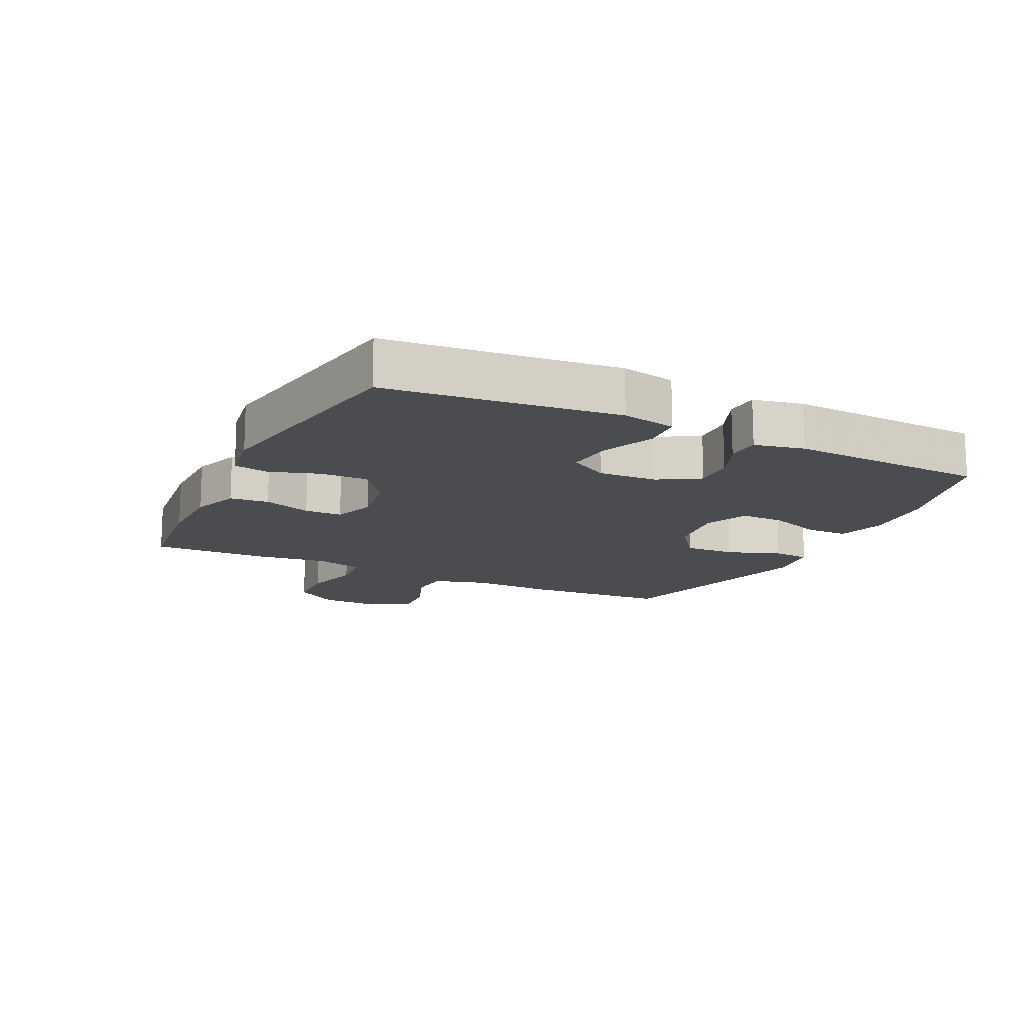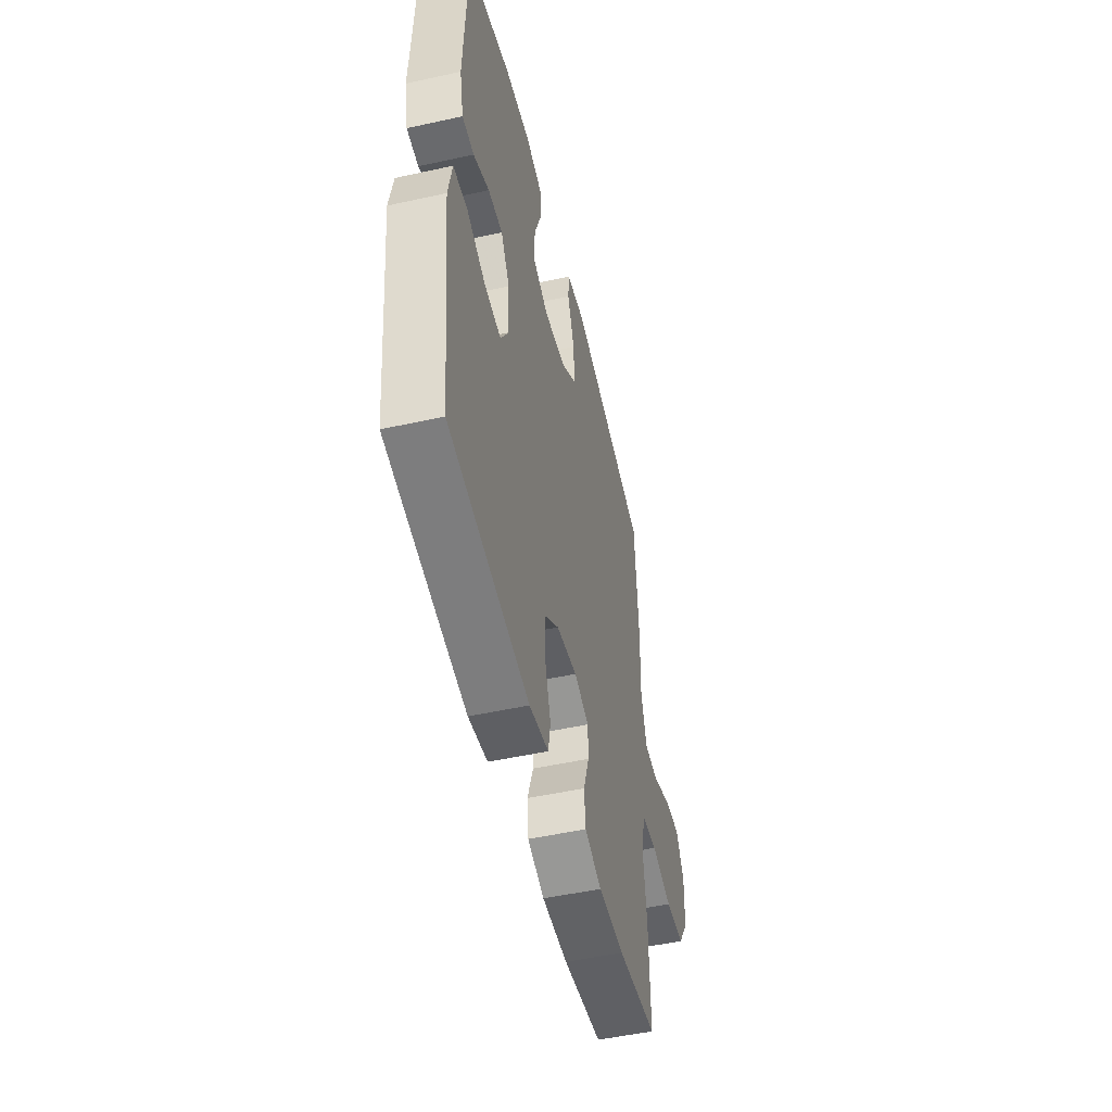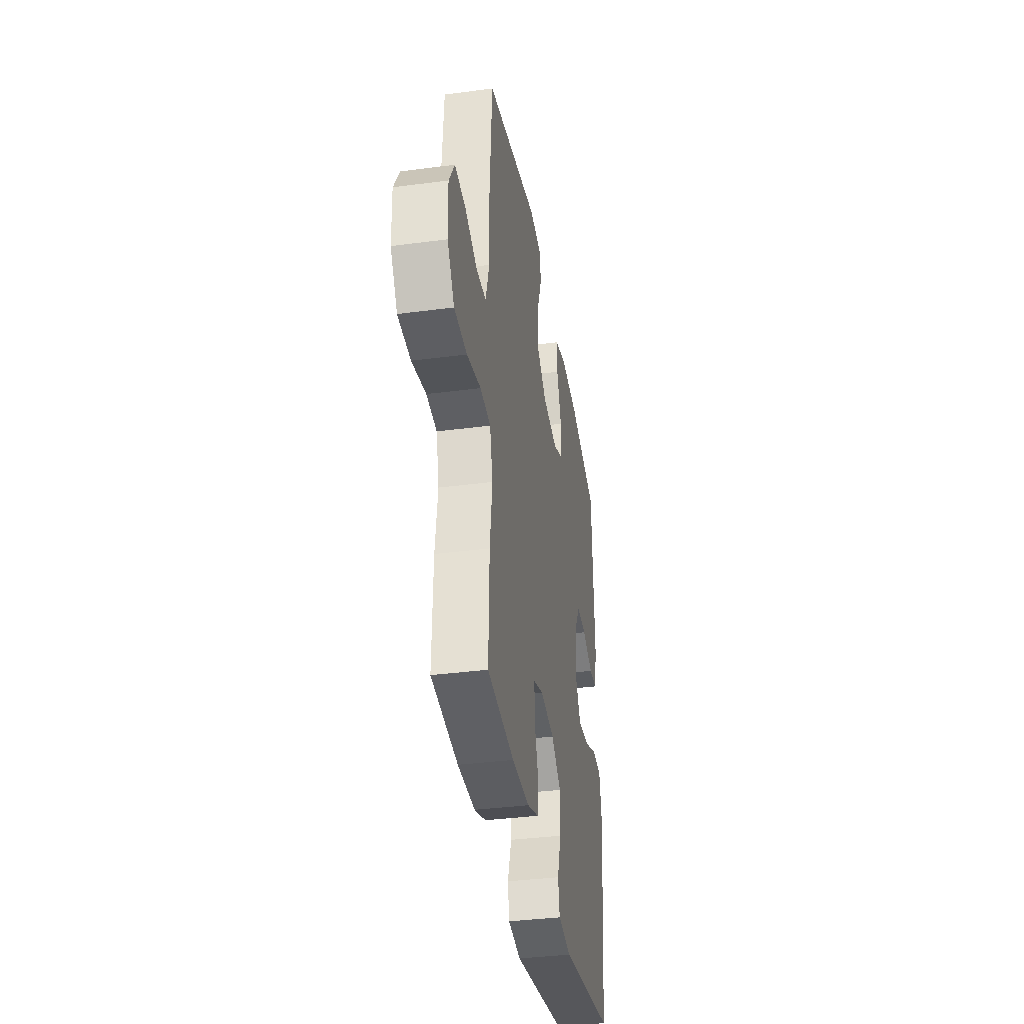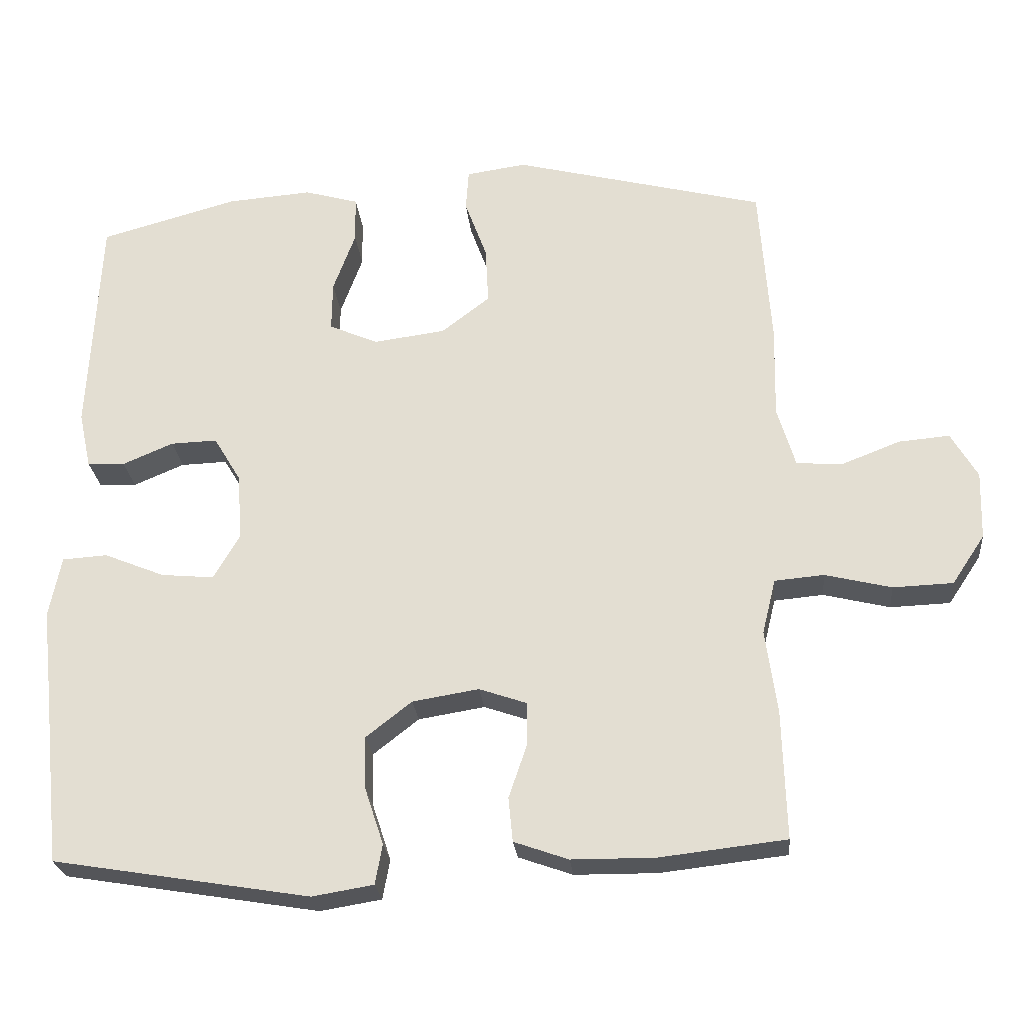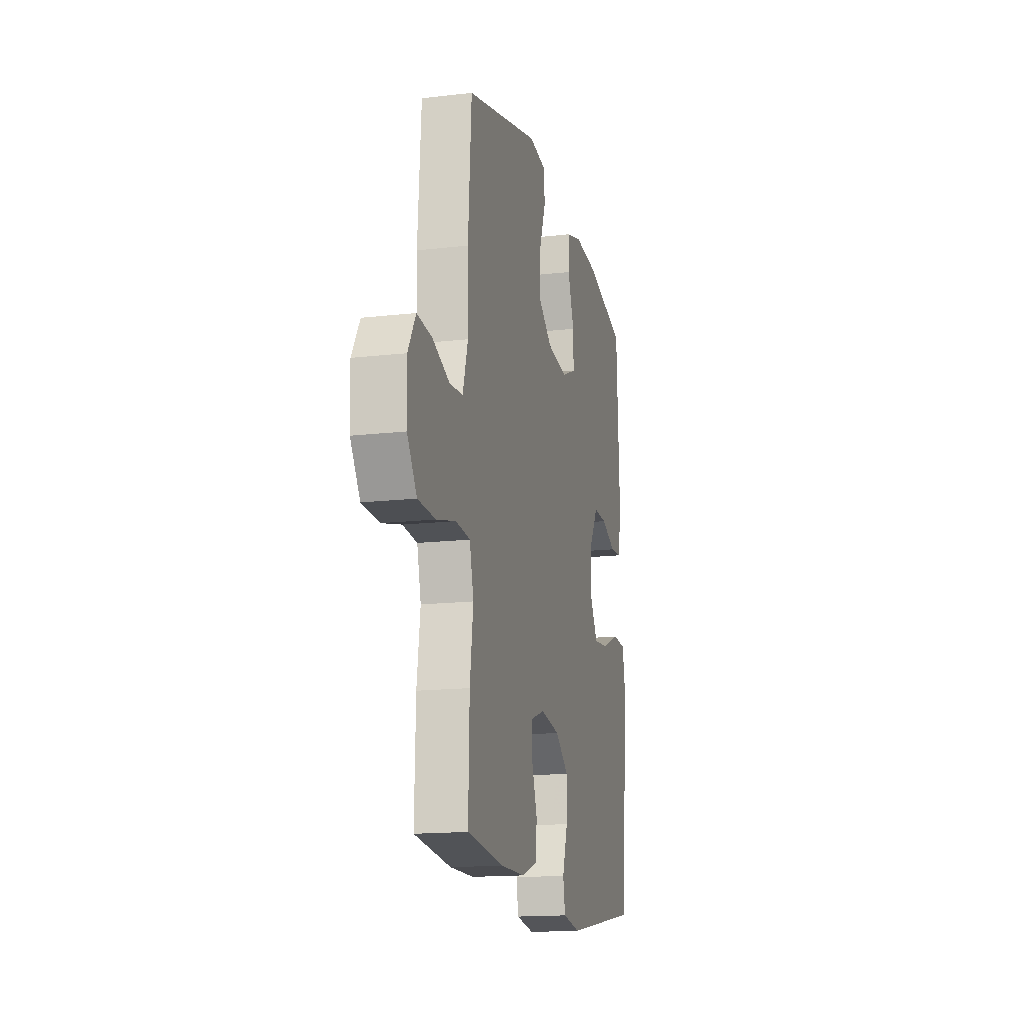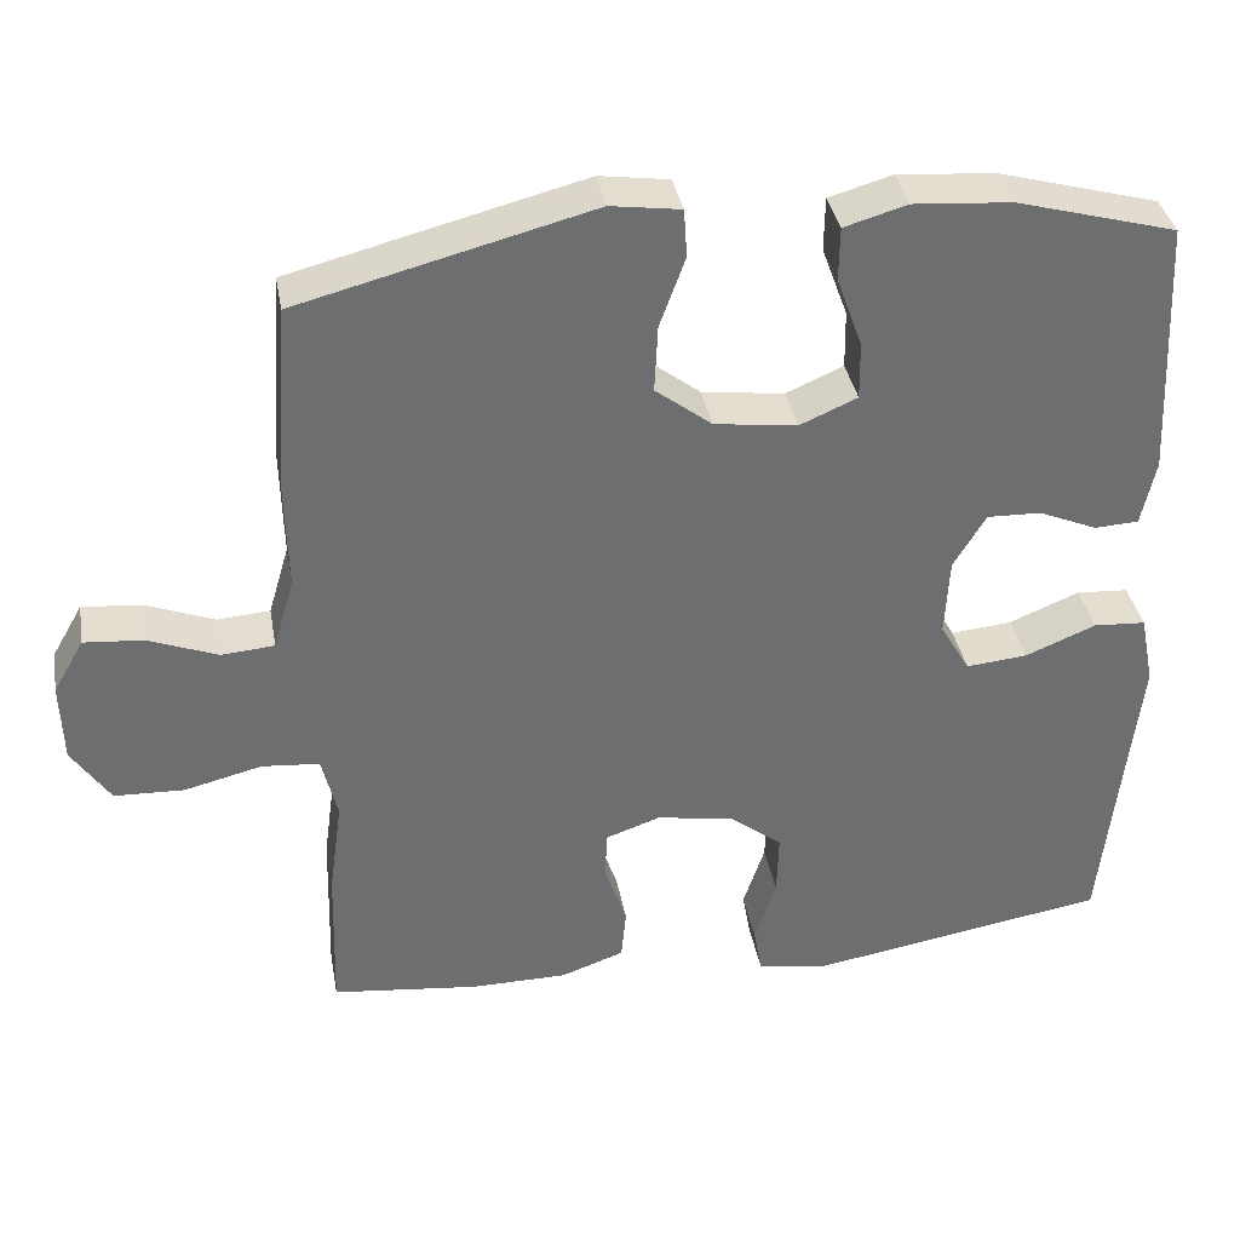
<metadata>
{"format":"obj","ext":"obj","renderer":"f3d","projection":"perspective","resolution":1024,"background":"white","views":[{"elev":-14.8,"azim":-116.1,"up":"+Y"},{"elev":-50.1,"azim":-76.4,"up":"+Z"},{"elev":-36.9,"azim":99.7,"up":"+Z"},{"elev":-25.6,"azim":5.6,"up":"+Z"},{"elev":-15.7,"azim":103.7,"up":"+Z"},{"elev":36.3,"azim":169.9,"up":"+Z"}]}
</metadata>
<code>
v -0.5 0.07 0.5
v -0.307 0.07 0.553
v -0.188 0.07 0.562
v -0.112 0.07 0.54
v -0.111 0.07 0.475
v -0.142 0.07 0.39
v -0.143 0.07 0.32
v -0.074 0.07 0.29
v 0.026 0.07 0.303
v 0.094 0.07 0.355
v 0.09 0.07 0.436
v 0.059 0.07 0.521
v 0.063 0.07 0.579
v 0.147 0.07 0.591
v 0.5 0.07 0.5
v 0.516 0.07 0.272
v 0.513 0.07 0.142
v 0.538 0.07 0.057
v 0.602 0.07 0.052
v 0.685 0.07 0.084
v 0.756 0.07 0.09
v 0.793 0.07 0.026
v 0.79 0.07 -0.07
v 0.744 0.07 -0.139
v 0.66 0.07 -0.142
v 0.567 0.07 -0.119
v 0.498 0.07 -0.125
v 0.479 0.07 -0.202
v 0.495 0.07 -0.318
v 0.5 0.07 -0.5
v 0.323 0.07 -0.52
v 0.207 0.07 -0.519
v 0.131 0.07 -0.492
v 0.125 0.07 -0.43
v 0.151 0.07 -0.354
v 0.15 0.07 -0.294
v 0.084 0.07 -0.271
v -0.009 0.07 -0.286
v -0.073 0.07 -0.336
v -0.071 0.07 -0.411
v -0.045 0.07 -0.49
v -0.055 0.07 -0.546
v -0.141 0.07 -0.56
v -0.5 0.07 -0.5
v -0.525 0.07 -0.266
v -0.54 0.07 -0.133
v -0.523 0.07 -0.047
v -0.46 0.07 -0.043
v -0.375 0.07 -0.078
v -0.301 0.07 -0.085
v -0.265 0.07 -0.023
v -0.27 0.07 0.071
v -0.309 0.07 0.136
v -0.374 0.07 0.134
v -0.445 0.07 0.104
v -0.498 0.07 0.107
v -0.515 0.07 0.186
v -0.5 0 0.5
v -0.307 0 0.553
v -0.188 0 0.562
v -0.112 0 0.54
v -0.111 0 0.475
v -0.142 0 0.39
v -0.143 0 0.32
v -0.074 0 0.29
v 0.026 0 0.303
v 0.094 0 0.355
v 0.09 0 0.436
v 0.059 0 0.521
v 0.063 0 0.579
v 0.147 0 0.591
v 0.5 0 0.5
v 0.516 0 0.272
v 0.513 0 0.142
v 0.538 0 0.057
v 0.602 0 0.052
v 0.685 0 0.084
v 0.756 0 0.09
v 0.793 0 0.026
v 0.79 0 -0.07
v 0.744 0 -0.139
v 0.66 0 -0.142
v 0.567 0 -0.119
v 0.498 0 -0.125
v 0.479 0 -0.202
v 0.495 0 -0.318
v 0.5 0 -0.5
v 0.323 0 -0.52
v 0.207 0 -0.519
v 0.131 0 -0.492
v 0.125 0 -0.43
v 0.151 0 -0.354
v 0.15 0 -0.294
v 0.084 0 -0.271
v -0.009 0 -0.286
v -0.073 0 -0.336
v -0.071 0 -0.411
v -0.045 0 -0.49
v -0.055 0 -0.546
v -0.141 0 -0.56
v -0.5 0 -0.5
v -0.525 0 -0.266
v -0.54 0 -0.133
v -0.523 0 -0.047
v -0.46 0 -0.043
v -0.375 0 -0.078
v -0.301 0 -0.085
v -0.265 0 -0.023
v -0.27 0 0.071
v -0.309 0 0.136
v -0.374 0 0.134
v -0.445 0 0.104
v -0.498 0 0.107
v -0.515 0 0.186
f 4 5 6
f 3 4 6
f 2 3 6
f 1 2 6
f 57 1 6
f 56 57 6
f 55 56 6
f 54 55 6
f 53 54 6 7
f 52 53 7 8
f 51 52 8 9
f 50 51 9 10
f 47 48 49
f 46 47 49
f 45 46 49
f 45 49 50
f 44 45 50
f 43 44 50
f 42 43 50
f 41 42 50
f 40 41 50
f 39 40 50
f 38 39 50 10
f 33 34 35
f 32 33 35
f 31 32 35
f 30 31 35
f 29 30 35
f 28 29 35
f 27 28 35 36
f 24 25 26
f 23 24 26
f 22 23 26
f 21 22 26
f 20 21 26
f 19 20 26
f 18 19 26 27
f 27 36 37
f 18 27 37
f 17 18 37
f 15 16 17
f 14 15 17
f 13 14 17
f 12 13 17
f 11 12 17
f 17 37 38 10
f 10 11 17
f 63 62 61
f 63 61 60
f 63 60 59
f 63 59 58
f 63 58 114
f 63 114 113
f 63 113 112
f 63 112 111
f 64 63 111 110
f 65 64 110 109
f 66 65 109 108
f 67 66 108 107
f 106 105 104
f 106 104 103
f 106 103 102
f 107 106 102
f 107 102 101
f 107 101 100
f 107 100 99
f 107 99 98
f 107 98 97
f 107 97 96
f 67 107 96 95
f 92 91 90
f 92 90 89
f 92 89 88
f 92 88 87
f 92 87 86
f 92 86 85
f 93 92 85 84
f 83 82 81
f 83 81 80
f 83 80 79
f 83 79 78
f 83 78 77
f 83 77 76
f 84 83 76 75
f 94 93 84
f 94 84 75
f 94 75 74
f 74 73 72
f 74 72 71
f 74 71 70
f 74 70 69
f 74 69 68
f 67 95 94 74
f 74 68 67
f 1 58 59 2
f 2 59 60 3
f 3 60 61 4
f 4 61 62 5
f 5 62 63 6
f 6 63 64 7
f 7 64 65 8
f 8 65 66 9
f 9 66 67 10
f 10 67 68 11
f 11 68 69 12
f 12 69 70 13
f 13 70 71 14
f 14 71 72 15
f 15 72 73 16
f 16 73 74 17
f 17 74 75 18
f 18 75 76 19
f 19 76 77 20
f 20 77 78 21
f 21 78 79 22
f 22 79 80 23
f 23 80 81 24
f 24 81 82 25
f 25 82 83 26
f 26 83 84 27
f 27 84 85 28
f 28 85 86 29
f 29 86 87 30
f 30 87 88 31
f 31 88 89 32
f 32 89 90 33
f 33 90 91 34
f 34 91 92 35
f 35 92 93 36
f 36 93 94 37
f 37 94 95 38
f 38 95 96 39
f 39 96 97 40
f 40 97 98 41
f 41 98 99 42
f 42 99 100 43
f 43 100 101 44
f 44 101 102 45
f 45 102 103 46
f 46 103 104 47
f 47 104 105 48
f 48 105 106 49
f 49 106 107 50
f 50 107 108 51
f 51 108 109 52
f 52 109 110 53
f 53 110 111 54
f 54 111 112 55
f 55 112 113 56
f 56 113 114 57
f 57 114 58 1

</code>
